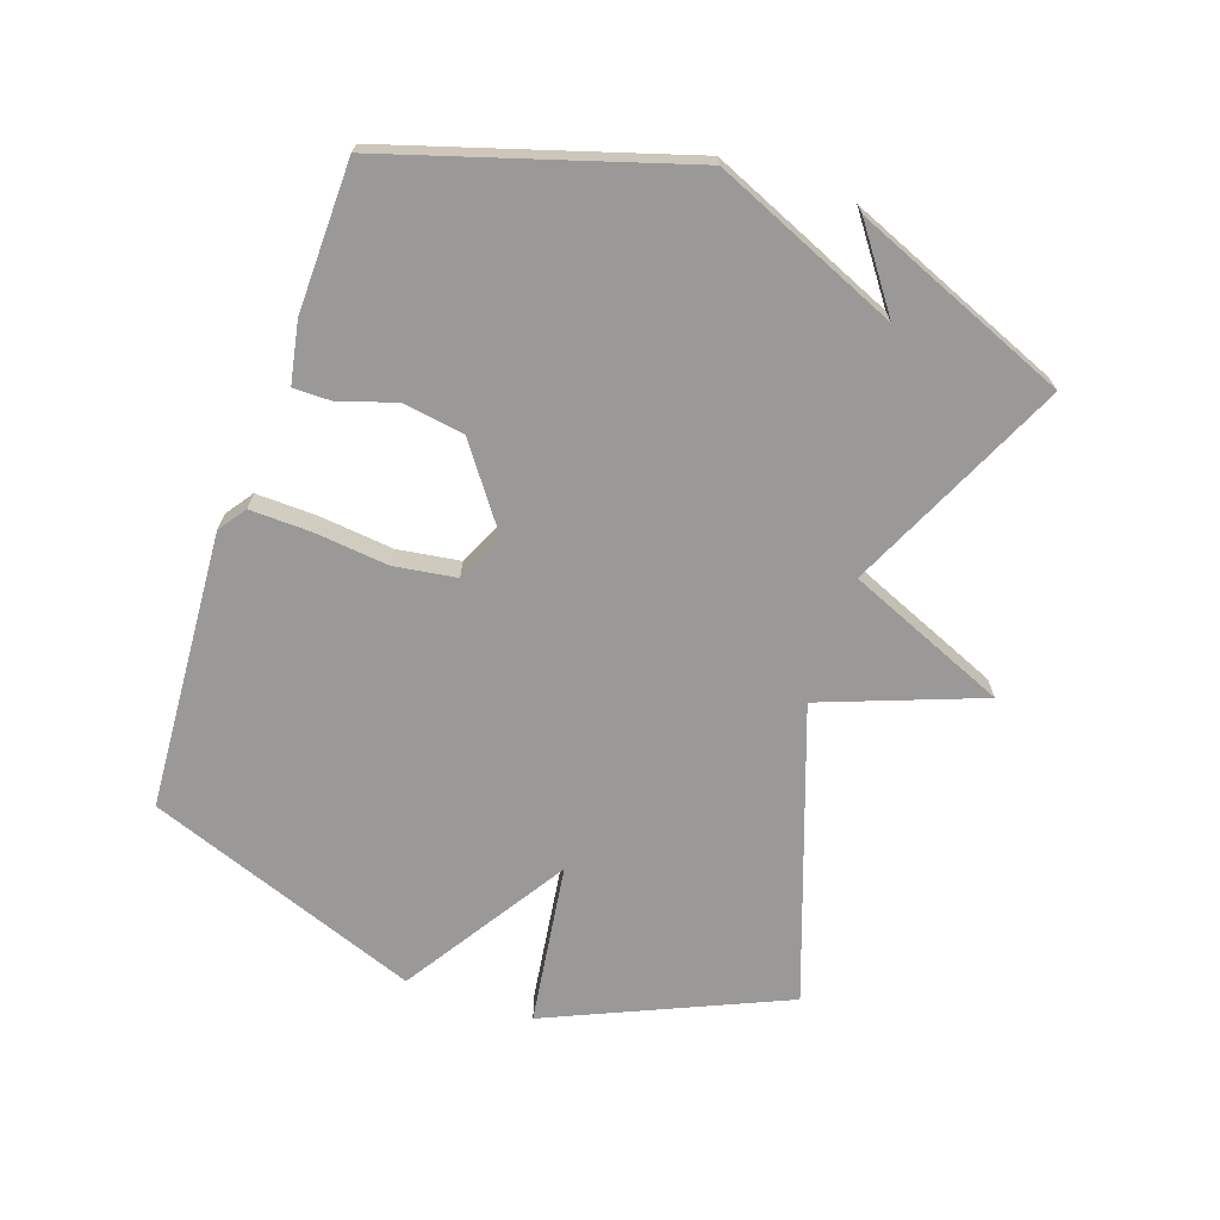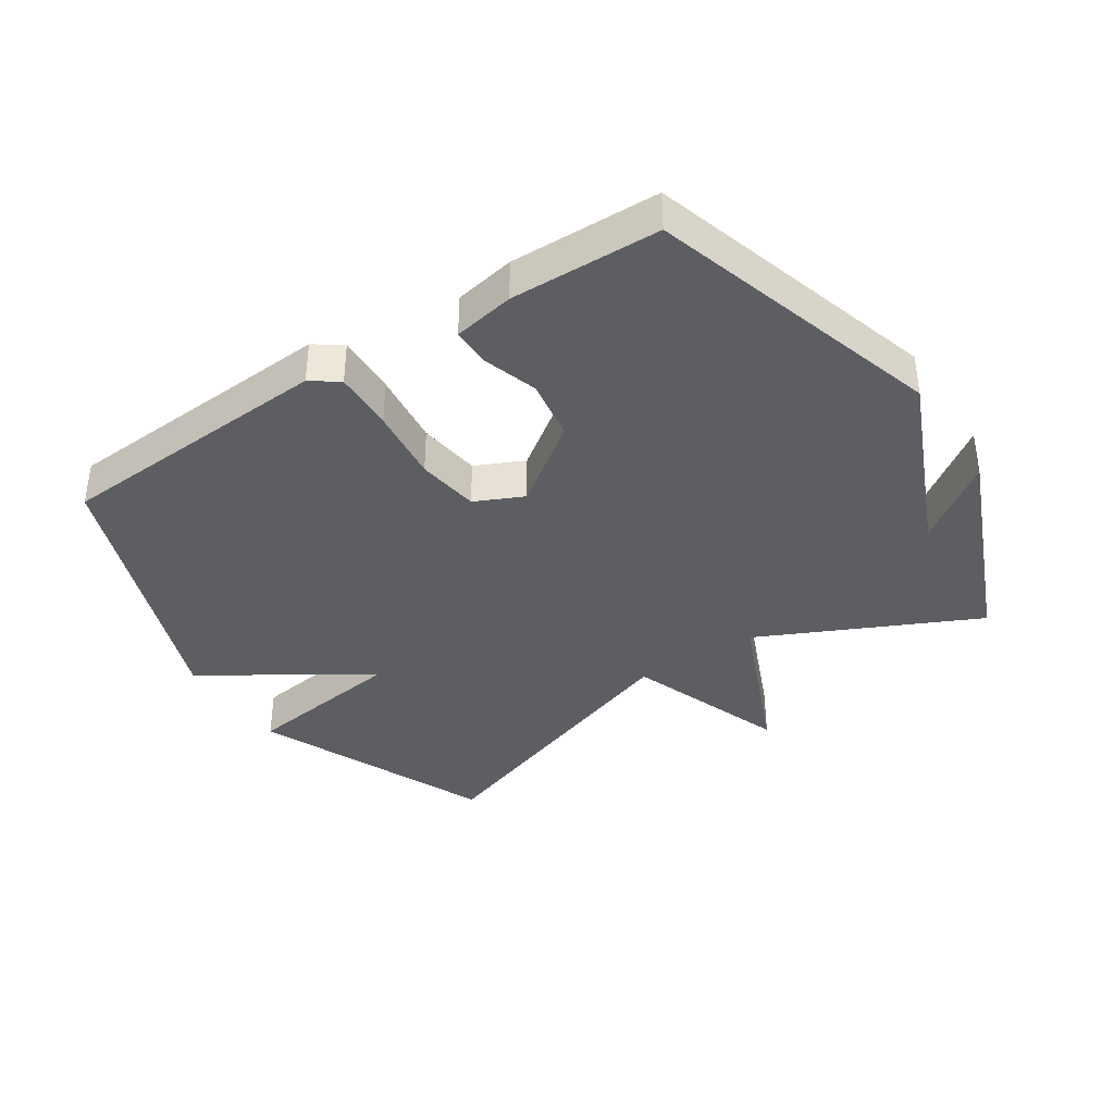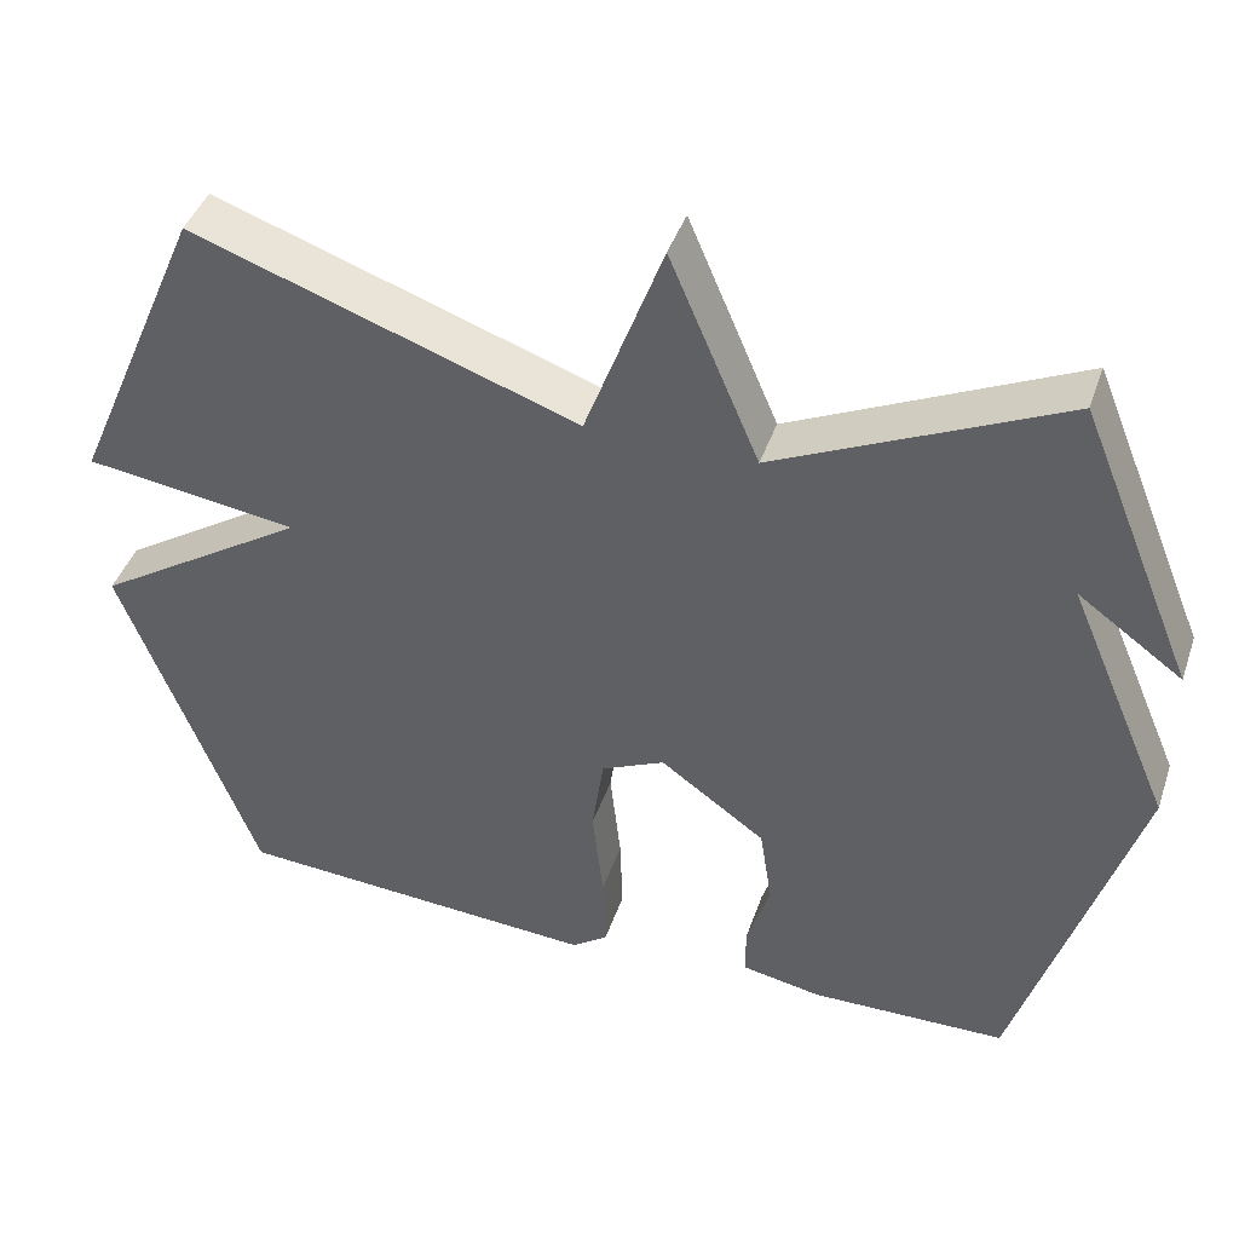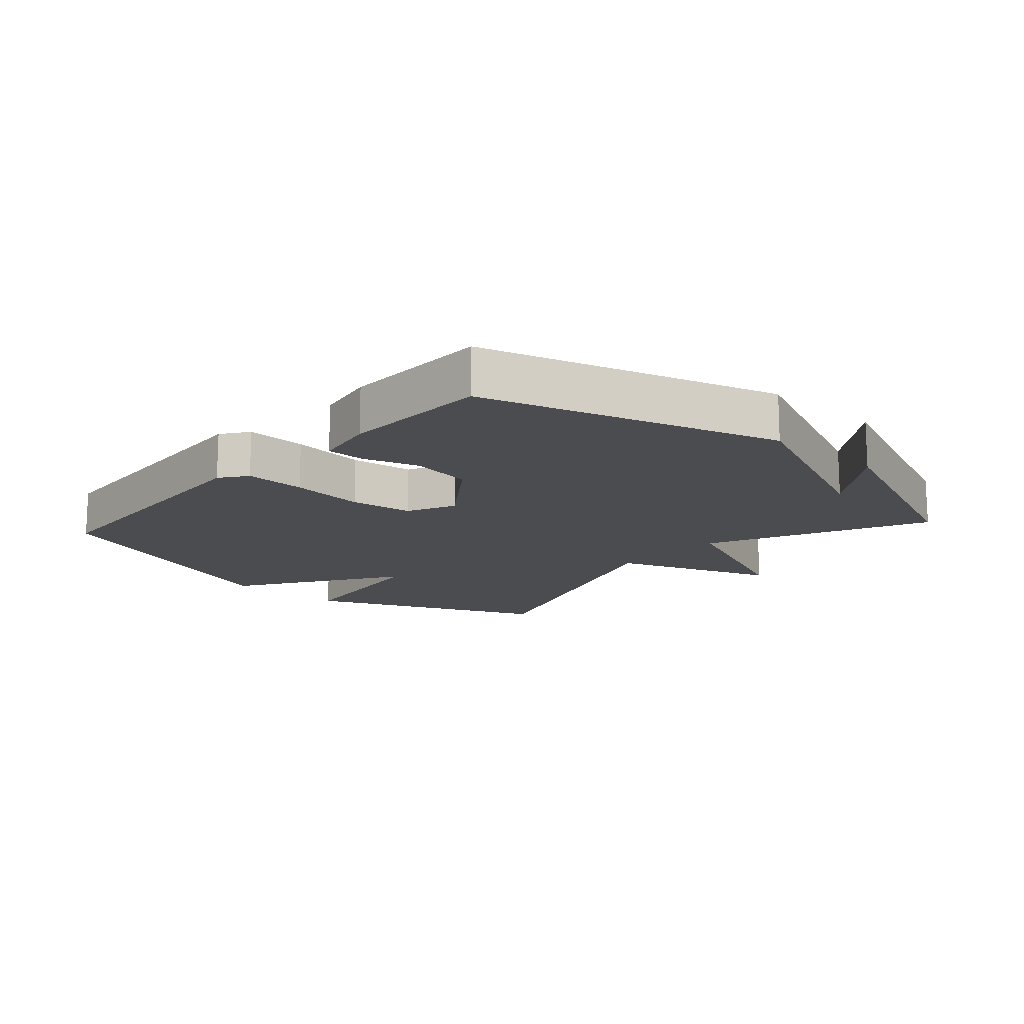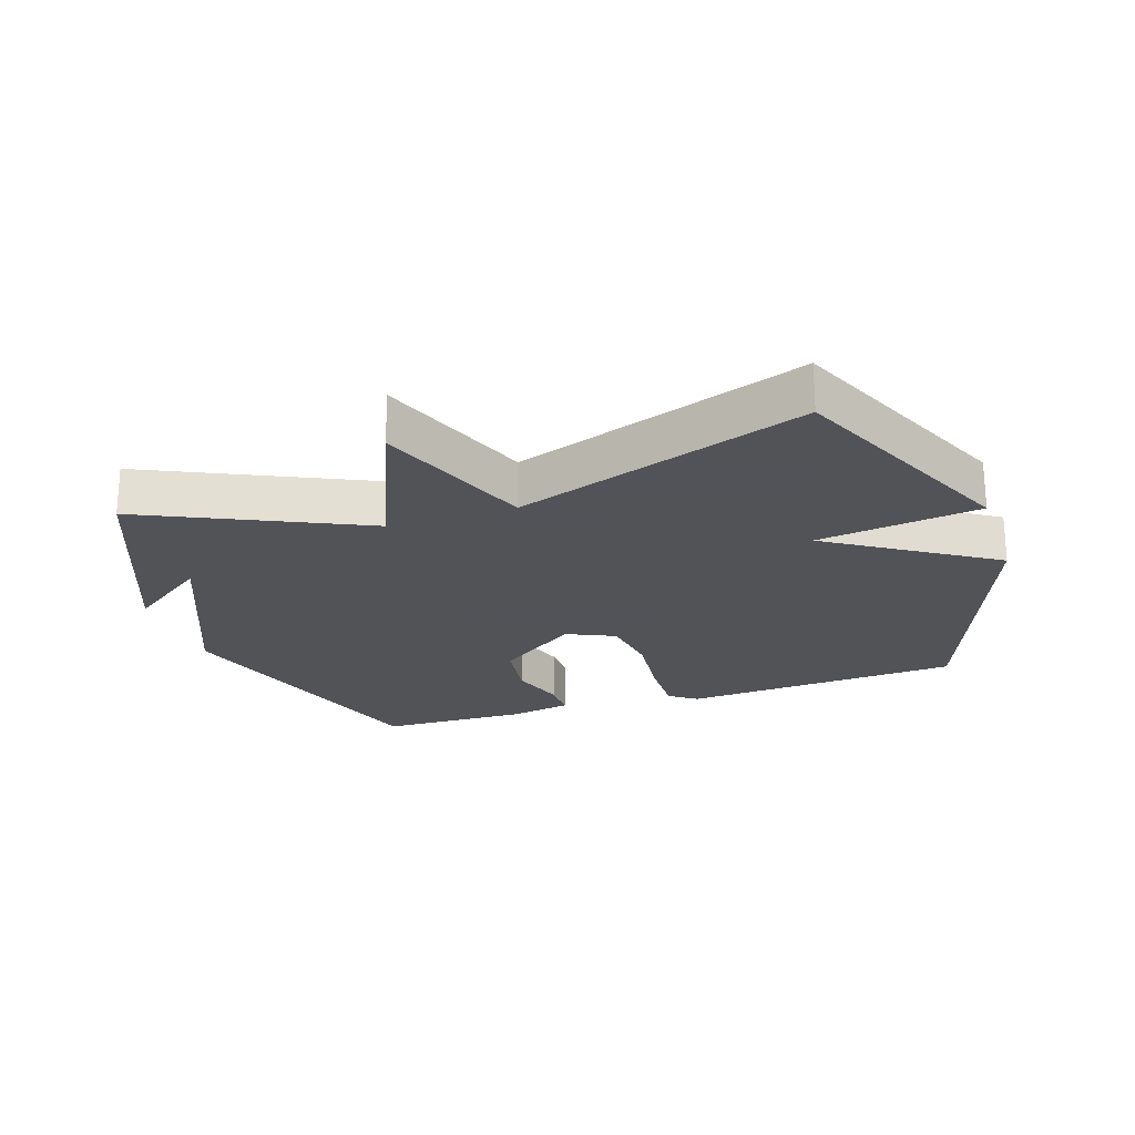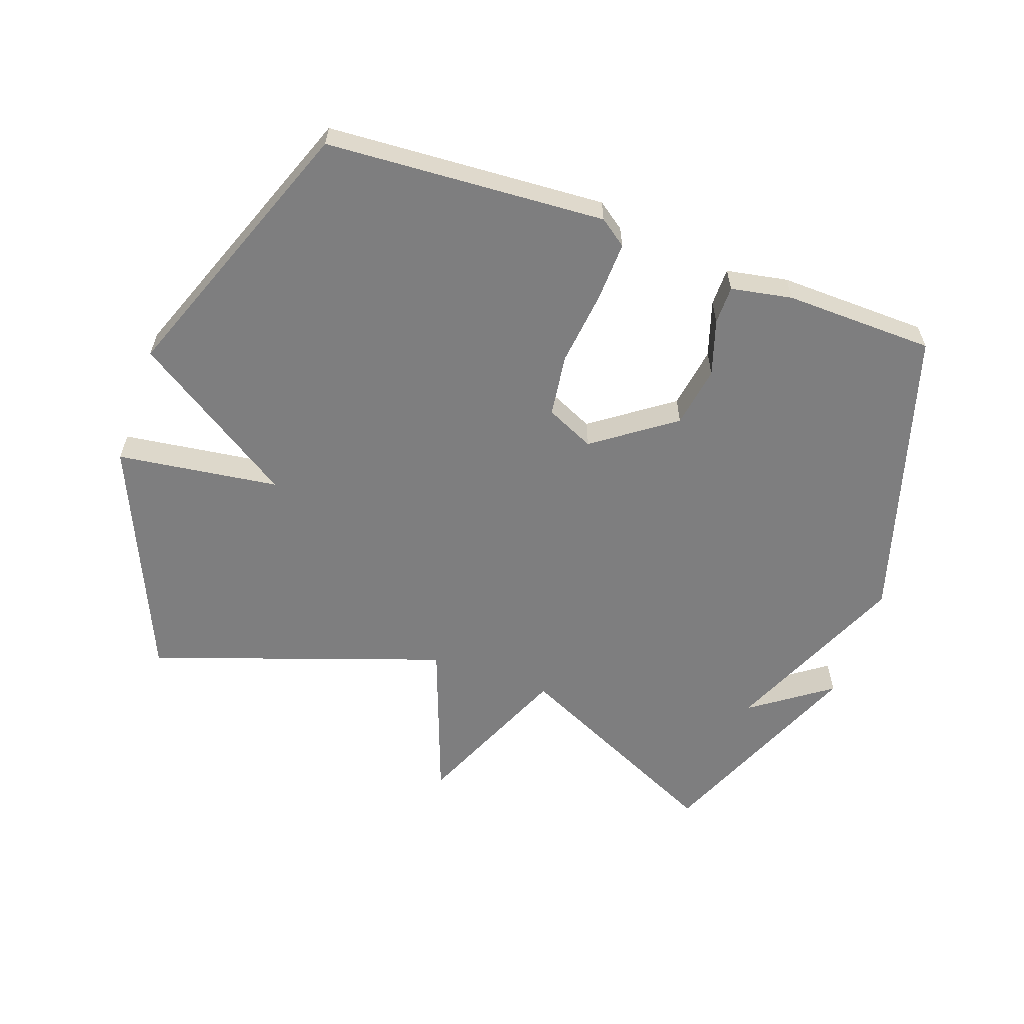
<metadata>
{"format":"obj","ext":"obj","renderer":"f3d","projection":"perspective","resolution":1024,"background":"white","views":[{"elev":-68.9,"azim":-108.8,"up":"+Y"},{"elev":-38.1,"azim":-146.8,"up":"+Y"},{"elev":42.7,"azim":-161.7,"up":"+Z"},{"elev":-14.8,"azim":-131.9,"up":"+Y"},{"elev":-22.5,"azim":18.6,"up":"+Y"},{"elev":-59.4,"azim":160.3,"up":"+Y"}]}
</metadata>
<code>
v -0.5 0.07 -0.5
v -0.64 0.07 -0.038
v -0.515 0.07 0.252
v -0.64 0.07 0.162
v -0.5 0.07 0.5
v -0.159 0.07 0.34
v -0.052 0.07 0.591
v 0.041 0.07 0.34
v 0.5 0.07 0.5
v 0.661 0.07 0.13
v 0.406 0.07 0.095
v 0.661 0.07 -0.07
v 0.5 0.07 -0.5
v 0.061 0.07 -0.528
v 0.018 0.07 -0.497
v 0.021 0.07 -0.402
v 0.034 0.07 -0.285
v 0.02 0.07 -0.187
v -0.056 0.07 -0.152
v -0.182 0.07 -0.243
v -0.197 0.07 -0.34
v -0.169 0.07 -0.427
v -0.169 0.07 -0.487
v -0.265 0.07 -0.505
v -0.5 0 -0.5
v -0.64 0 -0.038
v -0.515 0 0.252
v -0.64 0 0.162
v -0.5 0 0.5
v -0.159 0 0.34
v -0.052 0 0.591
v 0.041 0 0.34
v 0.5 0 0.5
v 0.661 0 0.13
v 0.406 0 0.095
v 0.661 0 -0.07
v 0.5 0 -0.5
v 0.061 0 -0.528
v 0.018 0 -0.497
v 0.021 0 -0.402
v 0.034 0 -0.285
v 0.02 0 -0.187
v -0.056 0 -0.152
v -0.182 0 -0.243
v -0.197 0 -0.34
v -0.169 0 -0.427
v -0.169 0 -0.487
v -0.265 0 -0.505
f 1 2 3
f 24 1 3
f 23 24 3
f 22 23 3
f 21 22 3
f 20 21 3
f 19 20 3
f 18 19 3
f 15 16 17
f 14 15 17
f 13 14 17
f 12 13 17
f 11 12 17
f 11 17 18
f 8 9 10 11
f 8 11 18 3
f 6 7 8
f 3 4 5
f 3 5 6
f 3 6 8
f 27 26 25
f 27 25 48
f 27 48 47
f 27 47 46
f 27 46 45
f 27 45 44
f 27 44 43
f 27 43 42
f 41 40 39
f 41 39 38
f 41 38 37
f 41 37 36
f 41 36 35
f 42 41 35
f 35 34 33 32
f 27 42 35 32
f 32 31 30
f 29 28 27
f 30 29 27
f 32 30 27
f 1 25 26 2
f 2 26 27 3
f 3 27 28 4
f 4 28 29 5
f 5 29 30 6
f 6 30 31 7
f 7 31 32 8
f 8 32 33 9
f 9 33 34 10
f 10 34 35 11
f 11 35 36 12
f 12 36 37 13
f 13 37 38 14
f 14 38 39 15
f 15 39 40 16
f 16 40 41 17
f 17 41 42 18
f 18 42 43 19
f 19 43 44 20
f 20 44 45 21
f 21 45 46 22
f 22 46 47 23
f 23 47 48 24
f 24 48 25 1

</code>
